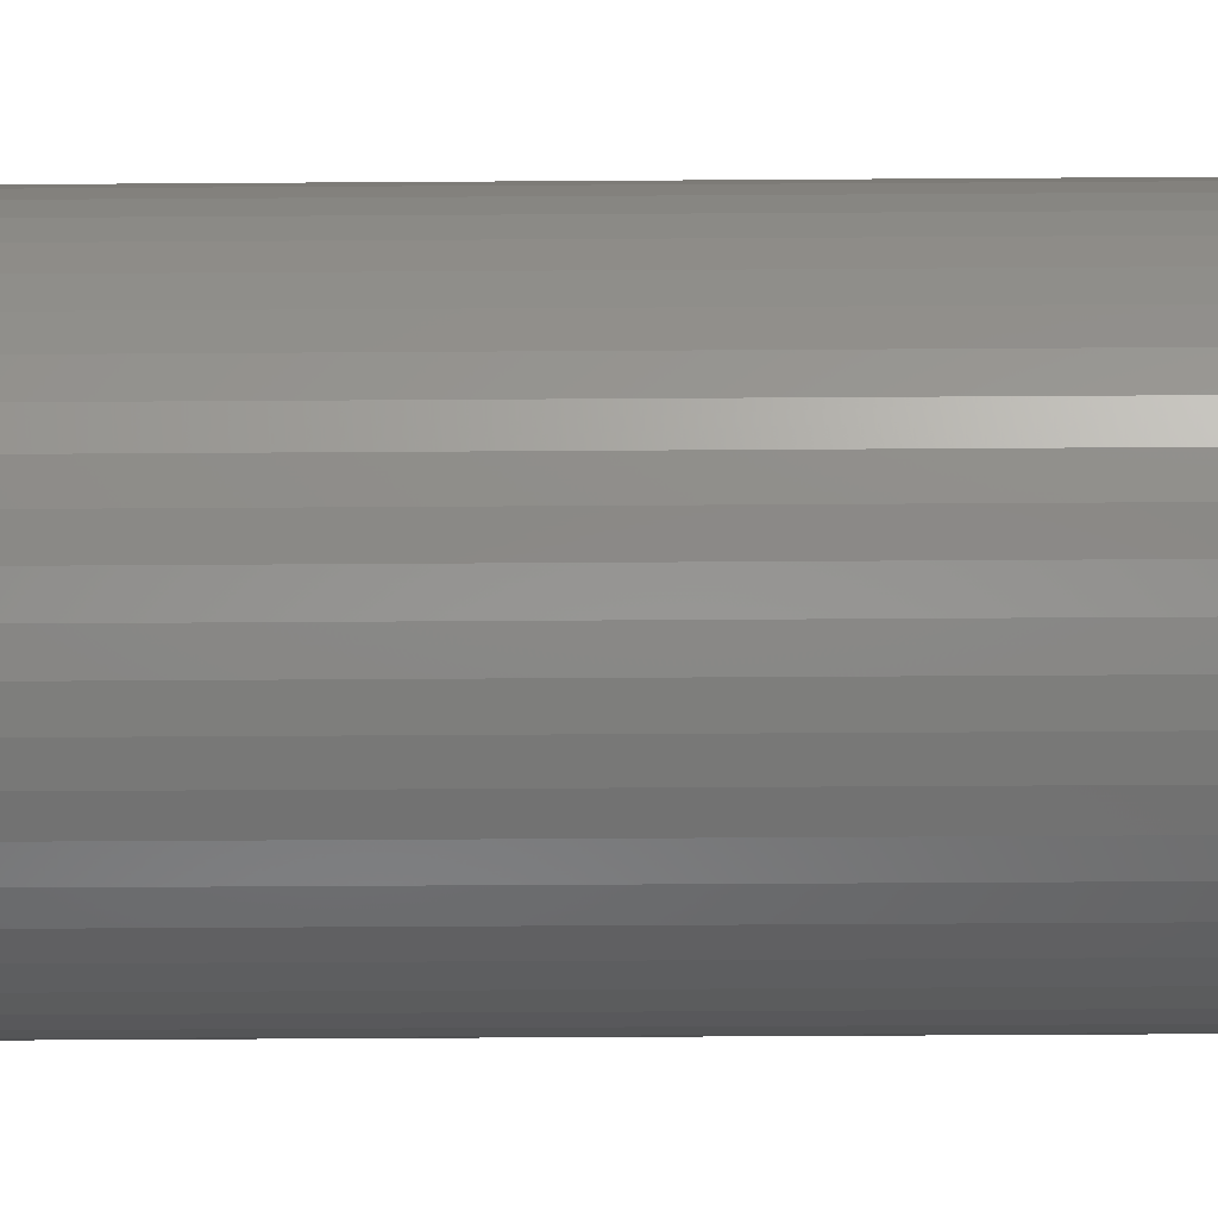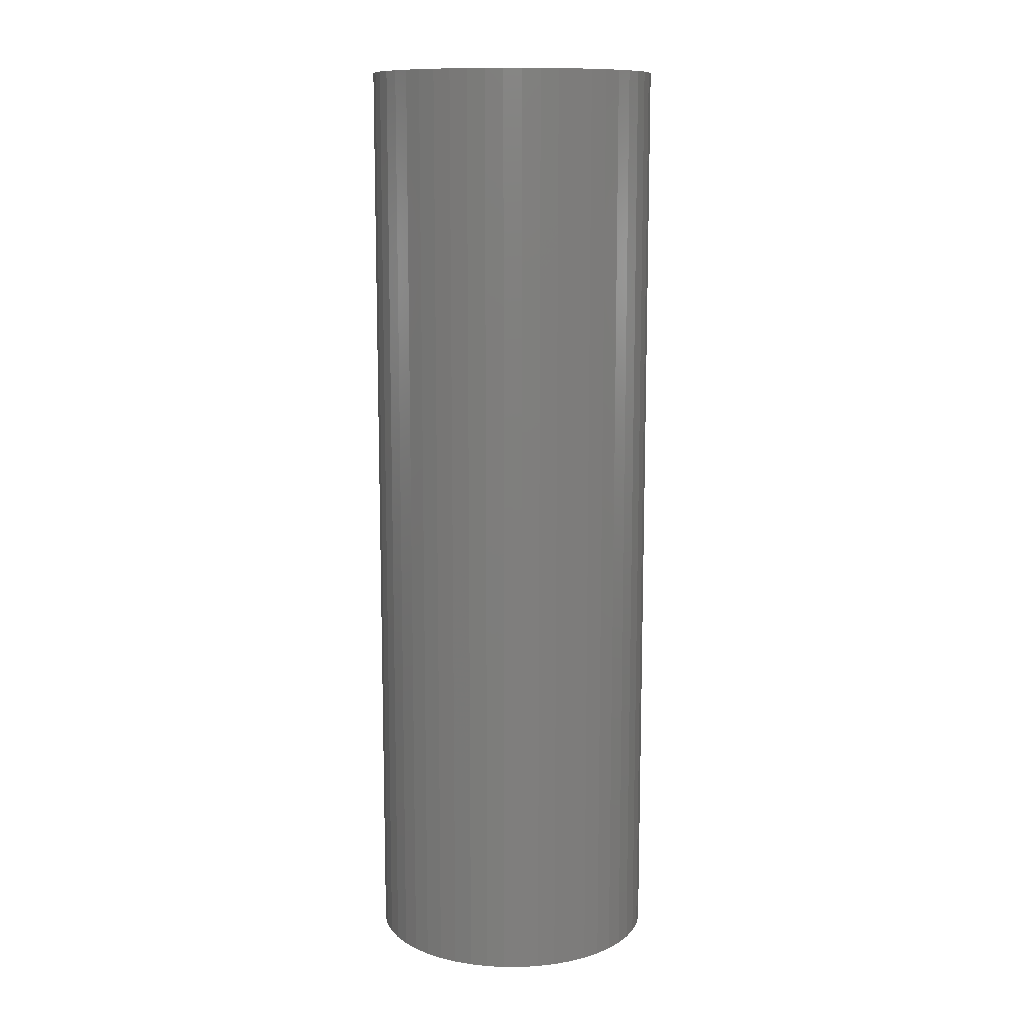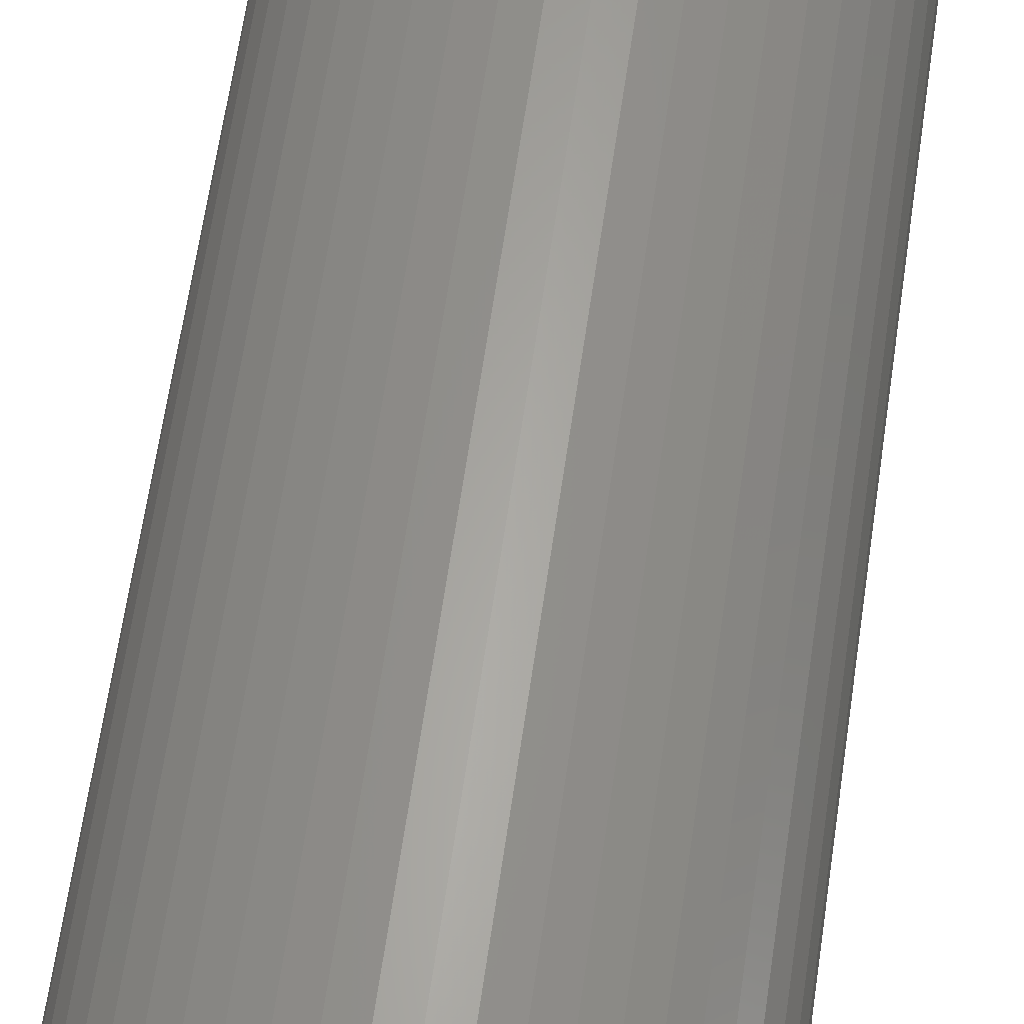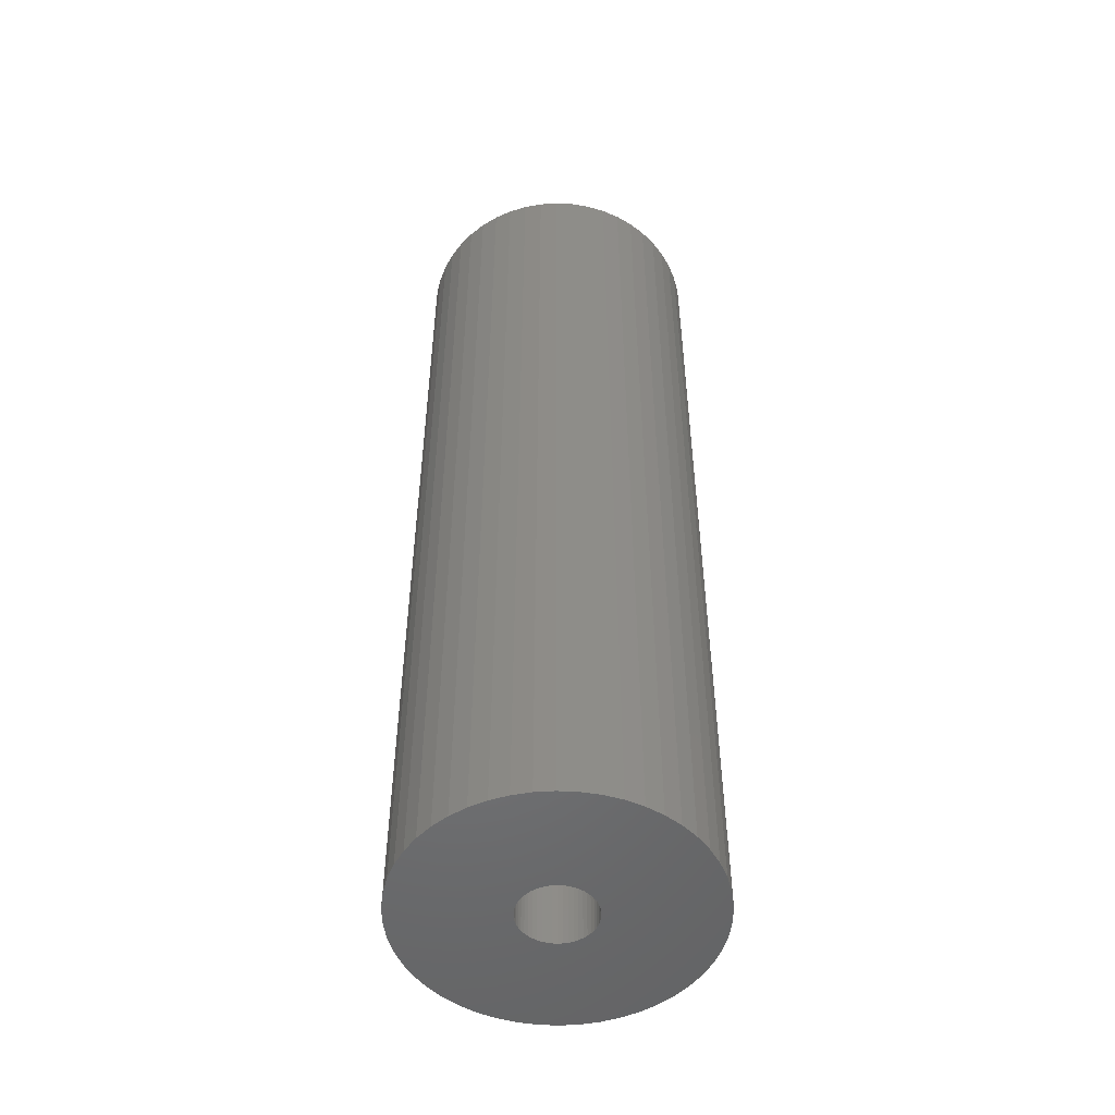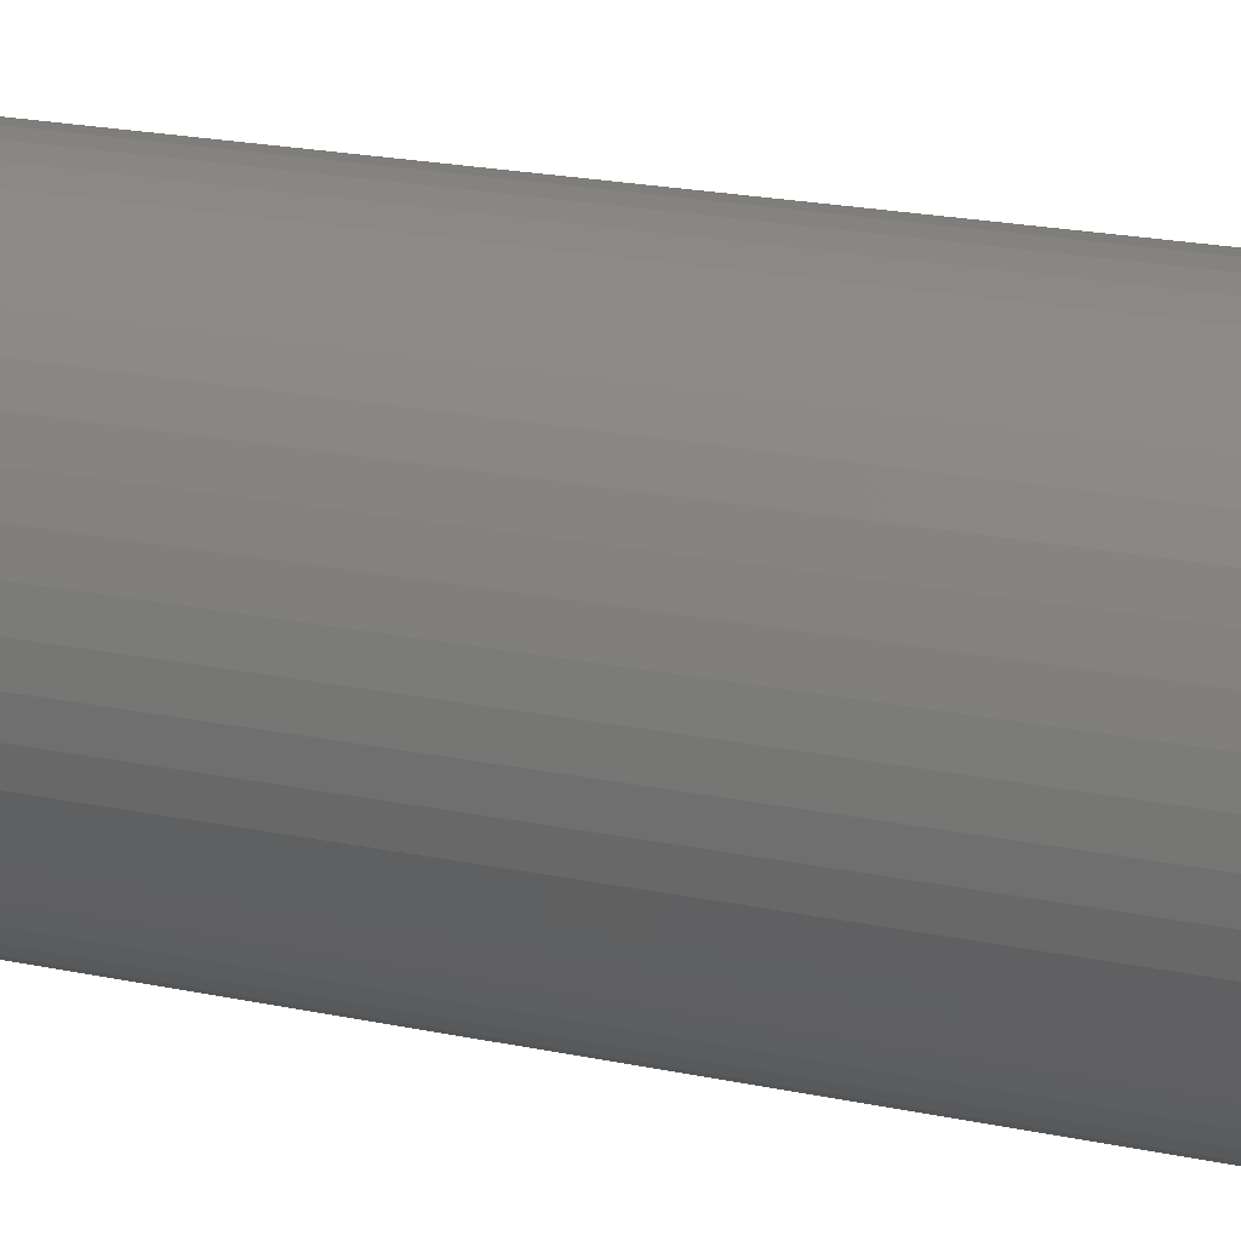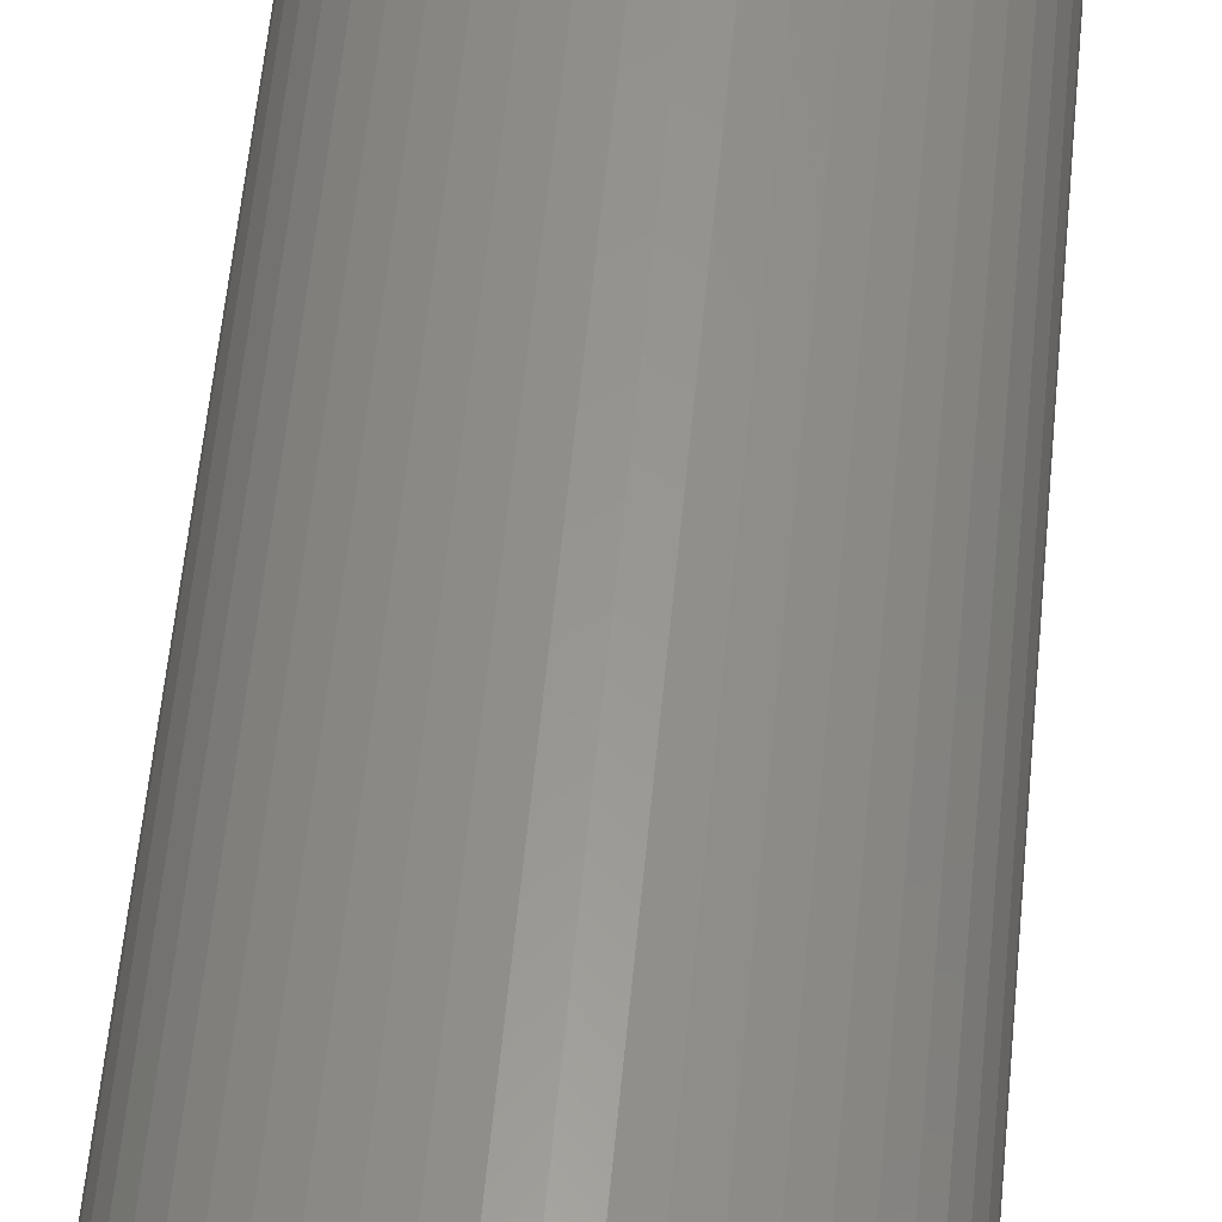
<metadata>
{"format":"stl","ext":"stl","renderer":"f3d","projection":"perspective","resolution":1024,"background":"white","views":[{"elev":-41.8,"azim":90.5,"up":"+Y"},{"elev":11.5,"azim":129.3,"up":"+Z"},{"elev":62.7,"azim":8.2,"up":"+Y"},{"elev":-51.1,"azim":176.8,"up":"+Z"},{"elev":18.4,"azim":-66.7,"up":"+Y"},{"elev":58.2,"azim":-174.5,"up":"+Y"}]}
</metadata>
<code>
# stl→obj: 200 verts, 400 faces
v 13 0 42
v 12.9 1.629 -42
v 12.9 1.629 42
v 13 0 -42
v -13 0 -42
v -12.9 1.629 42
v -12.9 1.629 -42
v -13 0 42
v 0.8163 12.97 -42
v -0.8163 12.97 42
v 0.8163 12.97 42
v -0.8163 12.97 -42
v -0.8163 -12.97 -42
v 0.8163 -12.97 42
v -0.8163 -12.97 42
v 0.8163 -12.97 -42
v 9.477 -8.899 42
v 10.52 -7.641 -42
v 10.52 -7.641 42
v 9.477 -8.899 -42
v 9.477 8.899 -42
v 8.287 10.02 42
v 9.477 8.899 42
v 8.287 10.02 -42
v -8.287 10.02 -42
v -9.477 8.899 42
v -8.287 10.02 42
v -9.477 8.899 -42
v -4.017 12.36 -42
v -5.535 11.76 42
v -4.017 12.36 42
v -5.535 11.76 -42
v 12.09 4.786 42
v 11.39 6.263 -42
v 11.39 6.263 42
v 12.09 4.786 -42
v 5.535 11.76 -42
v 4.017 12.36 42
v 5.535 11.76 42
v 4.017 12.36 -42
v 6.966 10.98 -42
v 6.966 10.98 42
v -12.09 4.786 -42
v -11.39 6.263 42
v -11.39 6.263 -42
v -12.09 4.786 42
v -10.52 7.641 -42
v -10.52 7.641 42
v 3.25 0 42
v 3.224 0.4073 42
v 12.59 3.233 42
v 12.9 -1.629 42
v 3.148 0.8082 42
v 3.224 -0.4073 42
v 3.022 1.196 42
v 12.59 -3.233 42
v 2.848 1.566 42
v 10.52 7.641 42
v 3.148 -0.8082 42
v 2.629 1.91 42
v 12.09 -4.786 42
v 2.369 2.225 42
v 3.022 -1.196 42
v 2.072 2.504 42
v 11.39 -6.263 42
v 1.741 2.744 42
v 2.848 -1.566 42
v 1.384 2.941 42
v 2.629 -1.91 42
v 1.004 3.091 42
v 2.436 12.77 42
v 0.609 3.192 42
v 0.2041 3.244 42
v -0.2041 3.244 42
v -0.609 3.192 42
v -2.436 12.77 42
v -1.004 3.091 42
v -1.384 2.941 42
v -1.741 2.744 42
v -6.966 10.98 42
v -2.072 2.504 42
v -2.369 2.225 42
v -2.629 1.91 42
v 2.369 -2.225 42
v 8.287 -10.02 42
v 2.072 -2.504 42
v 6.966 -10.98 42
v 1.741 -2.744 42
v 5.535 -11.76 42
v 1.384 -2.941 42
v 4.017 -12.36 42
v 1.004 -3.091 42
v 2.436 -12.77 42
v 0.609 -3.192 42
v 0.2041 -3.244 42
v -0.2041 -3.244 42
v -0.609 -3.192 42
v -2.436 -12.77 42
v -1.004 -3.091 42
v -4.017 -12.36 42
v -1.384 -2.941 42
v -5.535 -11.76 42
v -1.741 -2.744 42
v -6.966 -10.98 42
v -2.072 -2.504 42
v -8.287 -10.02 42
v -2.369 -2.225 42
v -9.477 -8.899 42
v -2.629 -1.91 42
v -10.52 -7.641 42
v -2.848 -1.566 42
v -11.39 -6.263 42
v -3.022 -1.196 42
v -12.09 -4.786 42
v -3.148 -0.8082 42
v -12.59 -3.233 42
v -3.224 -0.4073 42
v -12.9 -1.629 42
v -3.25 0 42
v -2.848 1.566 42
v -3.022 1.196 42
v -3.148 0.8082 42
v -12.59 3.233 42
v -3.224 0.4073 42
v -2.436 12.77 -42
v 3.25 0 -42
v 12.9 -1.629 -42
v 3.224 -0.4073 -42
v 12.59 -3.233 -42
v 3.148 -0.8082 -42
v 12.09 -4.786 -42
v 3.224 0.4073 -42
v 3.022 -1.196 -42
v 11.39 -6.263 -42
v 12.59 3.233 -42
v 2.848 -1.566 -42
v 3.148 0.8082 -42
v 2.629 -1.91 -42
v 2.369 -2.225 -42
v 8.287 -10.02 -42
v 3.022 1.196 -42
v 2.072 -2.504 -42
v 6.966 -10.98 -42
v 1.741 -2.744 -42
v 5.535 -11.76 -42
v 2.848 1.566 -42
v 1.384 -2.941 -42
v 4.017 -12.36 -42
v 10.52 7.641 -42
v 2.629 1.91 -42
v 1.004 -3.091 -42
v 2.436 -12.77 -42
v 0.609 -3.192 -42
v 0.2041 -3.244 -42
v -0.2041 -3.244 -42
v -0.609 -3.192 -42
v -2.436 -12.77 -42
v -1.004 -3.091 -42
v -4.017 -12.36 -42
v -1.384 -2.941 -42
v -5.535 -11.76 -42
v -1.741 -2.744 -42
v -6.966 -10.98 -42
v -2.072 -2.504 -42
v -8.287 -10.02 -42
v -2.369 -2.225 -42
v -9.477 -8.899 -42
v -10.52 -7.641 -42
v -2.629 -1.91 -42
v 2.369 2.225 -42
v 2.072 2.504 -42
v 1.741 2.744 -42
v 1.384 2.941 -42
v 1.004 3.091 -42
v 2.436 12.77 -42
v 0.609 3.192 -42
v 0.2041 3.244 -42
v -0.2041 3.244 -42
v -0.609 3.192 -42
v -1.004 3.091 -42
v -1.384 2.941 -42
v -1.741 2.744 -42
v -6.966 10.98 -42
v -2.072 2.504 -42
v -2.369 2.225 -42
v -2.629 1.91 -42
v -2.848 1.566 -42
v -3.022 1.196 -42
v -3.148 0.8082 -42
v -12.59 3.233 -42
v -3.224 0.4073 -42
v -3.25 0 -42
v -2.848 -1.566 -42
v -11.39 -6.263 -42
v -3.022 -1.196 -42
v -12.09 -4.786 -42
v -3.148 -0.8082 -42
v -12.59 -3.233 -42
v -3.224 -0.4073 -42
v -12.9 -1.629 -42
f 1 2 3
f 2 1 4
f 5 6 7
f 6 5 8
f 9 10 11
f 10 9 12
f 13 14 15
f 14 13 16
f 17 18 19
f 18 17 20
f 21 22 23
f 22 21 24
f 25 26 27
f 26 25 28
f 29 30 31
f 30 29 32
f 33 34 35
f 34 33 36
f 37 38 39
f 38 37 40
f 41 39 42
f 39 41 37
f 43 44 45
f 44 43 46
f 47 26 28
f 26 47 48
f 49 1 3
f 50 3 51
f 1 49 52
f 53 51 33
f 54 52 49
f 55 33 35
f 52 54 56
f 57 35 58
f 59 56 54
f 60 58 23
f 56 59 61
f 62 23 22
f 63 61 59
f 64 22 42
f 61 63 65
f 66 42 39
f 67 65 63
f 68 39 38
f 65 67 19
f 69 19 67
f 3 50 49
f 51 53 50
f 33 55 53
f 35 57 55
f 58 60 57
f 70 38 71
f 23 62 60
f 22 64 62
f 42 66 64
f 39 68 66
f 38 70 68
f 72 71 11
f 71 72 70
f 11 73 72
f 11 74 73
f 10 74 11
f 74 10 75
f 76 75 10
f 75 76 77
f 31 77 76
f 77 31 78
f 30 78 31
f 78 30 79
f 80 79 30
f 79 80 81
f 27 81 80
f 81 27 82
f 26 82 27
f 48 83 26
f 82 26 83
f 19 69 17
f 84 17 69
f 17 84 85
f 86 85 84
f 85 86 87
f 88 87 86
f 87 88 89
f 90 89 88
f 89 90 91
f 92 91 90
f 91 92 93
f 94 93 92
f 93 94 14
f 95 14 94
f 96 14 95
f 15 96 97
f 96 15 14
f 98 97 99
f 100 99 101
f 102 101 103
f 104 103 105
f 106 105 107
f 97 98 15
f 108 107 109
f 110 109 111
f 112 111 113
f 114 113 115
f 116 115 117
f 99 100 98
f 118 117 119
f 83 48 120
f 44 120 48
f 101 102 100
f 120 44 121
f 103 104 102
f 46 121 44
f 105 106 104
f 121 46 122
f 107 108 106
f 123 122 46
f 109 110 108
f 122 123 124
f 111 112 110
f 6 124 123
f 113 114 112
f 124 6 119
f 115 116 114
f 8 119 6
f 117 118 116
f 119 8 118
f 125 31 76
f 31 125 29
f 126 4 127
f 128 127 129
f 4 126 2
f 130 129 131
f 132 2 126
f 133 131 134
f 2 132 135
f 136 134 18
f 137 135 132
f 138 18 20
f 135 137 36
f 139 20 140
f 141 36 137
f 142 140 143
f 36 141 34
f 144 143 145
f 146 34 141
f 147 145 148
f 34 146 149
f 150 149 146
f 127 128 126
f 129 130 128
f 131 133 130
f 134 136 133
f 18 138 136
f 151 148 152
f 20 139 138
f 140 142 139
f 143 144 142
f 145 147 144
f 148 151 147
f 153 152 16
f 152 153 151
f 16 154 153
f 16 155 154
f 13 155 16
f 155 13 156
f 157 156 13
f 156 157 158
f 159 158 157
f 158 159 160
f 161 160 159
f 160 161 162
f 163 162 161
f 162 163 164
f 165 164 163
f 164 165 166
f 167 166 165
f 168 169 167
f 166 167 169
f 149 150 21
f 170 21 150
f 21 170 24
f 171 24 170
f 24 171 41
f 172 41 171
f 41 172 37
f 173 37 172
f 37 173 40
f 174 40 173
f 40 174 175
f 176 175 174
f 175 176 9
f 177 9 176
f 178 9 177
f 12 178 179
f 178 12 9
f 125 179 180
f 29 180 181
f 32 181 182
f 183 182 184
f 25 184 185
f 179 125 12
f 28 185 186
f 47 186 187
f 45 187 188
f 43 188 189
f 190 189 191
f 180 29 125
f 7 191 192
f 169 168 193
f 194 193 168
f 181 32 29
f 193 194 195
f 182 183 32
f 196 195 194
f 184 25 183
f 195 196 197
f 185 28 25
f 198 197 196
f 186 47 28
f 197 198 199
f 187 45 47
f 200 199 198
f 188 43 45
f 199 200 192
f 189 190 43
f 5 192 200
f 191 7 190
f 192 5 7
f 51 36 33
f 36 51 135
f 3 135 51
f 135 3 2
f 58 21 23
f 21 58 149
f 35 149 58
f 149 35 34
f 40 71 38
f 71 40 175
f 175 11 71
f 11 175 9
f 24 42 22
f 42 24 41
f 45 48 47
f 48 45 44
f 190 46 43
f 46 190 123
f 7 123 190
f 123 7 6
f 32 80 30
f 80 32 183
f 183 27 80
f 27 183 25
f 12 76 10
f 76 12 125
f 52 4 1
f 4 52 127
f 194 114 196
f 114 194 112
f 145 87 89
f 87 145 143
f 61 129 56
f 129 61 131
f 198 118 200
f 118 198 116
f 200 8 5
f 8 200 118
f 196 116 198
f 116 196 114
f 140 17 85
f 17 140 20
f 148 89 91
f 89 148 145
f 152 91 93
f 91 152 148
f 16 93 14
f 93 16 152
f 19 134 65
f 134 19 18
f 56 127 52
f 127 56 129
f 157 15 98
f 15 157 13
f 161 100 102
f 100 161 159
f 159 98 100
f 98 159 157
f 167 110 168
f 110 167 108
f 167 106 108
f 106 167 165
f 143 85 87
f 85 143 140
f 65 131 61
f 131 65 134
f 168 112 194
f 112 168 110
f 163 102 104
f 102 163 161
f 165 104 106
f 104 165 163
f 126 50 132
f 50 126 49
f 119 191 124
f 191 119 192
f 178 73 74
f 73 178 177
f 154 96 95
f 96 154 155
f 139 69 138
f 69 139 84
f 171 62 64
f 62 171 170
f 185 81 82
f 81 185 184
f 181 77 78
f 77 181 180
f 141 57 146
f 57 141 55
f 146 60 150
f 60 146 57
f 174 68 70
f 68 174 173
f 176 70 72
f 70 176 174
f 172 64 66
f 64 172 171
f 120 186 83
f 186 120 187
f 83 185 82
f 185 83 186
f 122 188 121
f 188 122 189
f 182 78 79
f 78 182 181
f 179 74 75
f 74 179 178
f 153 95 94
f 95 153 154
f 137 55 141
f 55 137 53
f 132 53 137
f 53 132 50
f 150 62 170
f 62 150 60
f 177 72 73
f 72 177 176
f 121 187 120
f 187 121 188
f 124 189 122
f 189 124 191
f 184 79 81
f 79 184 182
f 180 75 77
f 75 180 179
f 128 49 126
f 49 128 54
f 133 59 130
f 59 133 63
f 130 54 128
f 54 130 59
f 158 101 99
f 101 158 160
f 142 88 86
f 88 142 144
f 144 90 88
f 90 144 147
f 173 66 68
f 66 173 172
f 107 169 109
f 169 107 166
f 113 197 115
f 197 113 195
f 139 86 84
f 86 139 142
f 136 63 133
f 63 136 67
f 138 67 136
f 67 138 69
f 155 97 96
f 97 155 156
f 160 103 101
f 103 160 162
f 156 99 97
f 99 156 158
f 164 107 105
f 107 164 166
f 111 195 113
f 195 111 193
f 115 199 117
f 199 115 197
f 117 192 119
f 192 117 199
f 151 94 92
f 94 151 153
f 147 92 90
f 92 147 151
f 162 105 103
f 105 162 164
f 109 193 111
f 193 109 169

</code>
